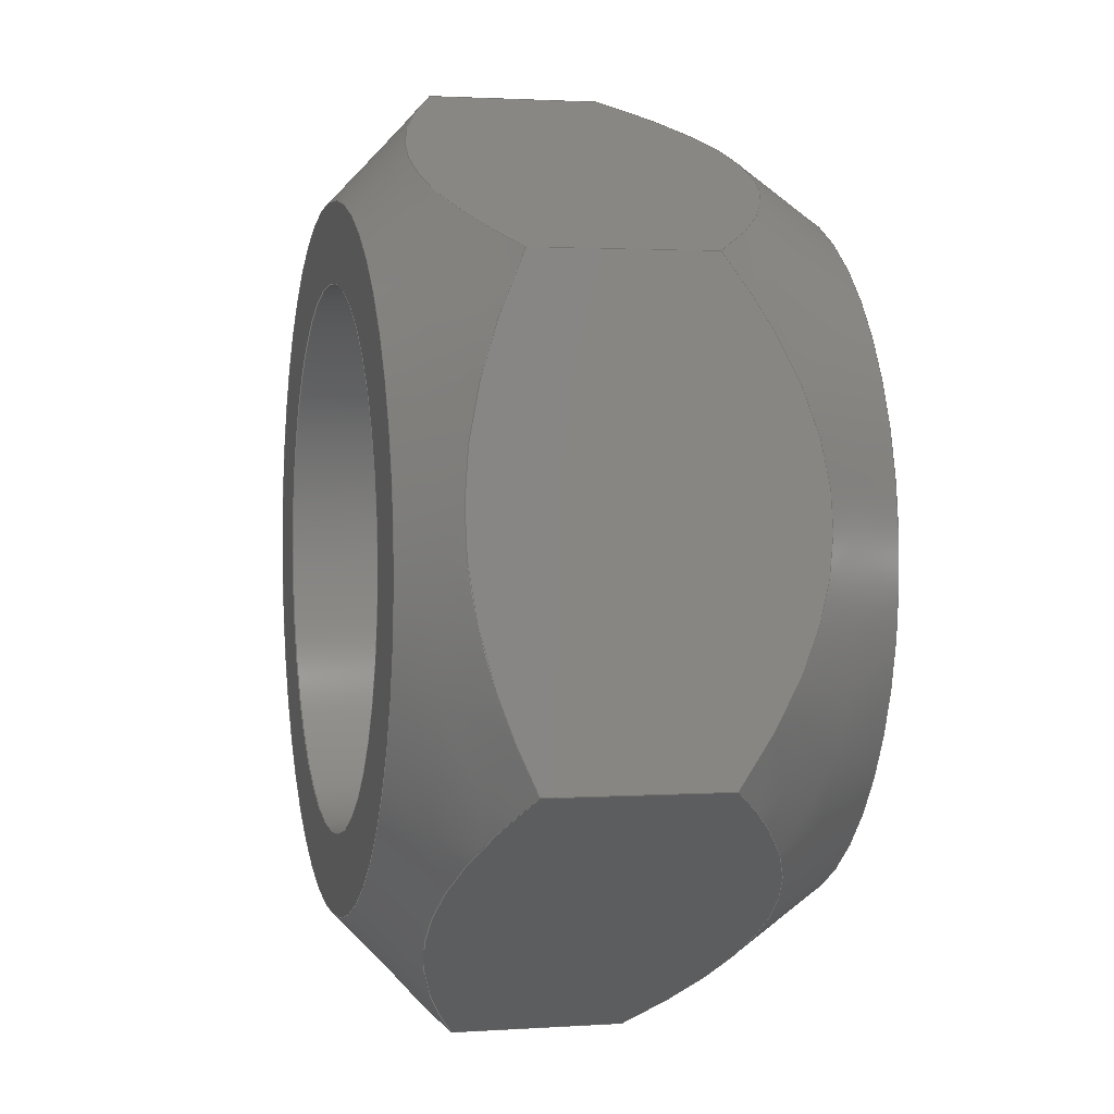
<metadata>
{"format":"step","ext":"stp","renderer":"f3d","projection":"perspective","resolution":1024,"background":"white","views":[{"elev":1.9,"azim":76.2,"up":"+Z"}]}
</metadata>
<code>
ISO-10303-21;
DATA;
#1=MECHANICAL_DESIGN_GEOMETRIC_PRESENTATION_REPRESENTATION('',(#4),#349);
#2=SHAPE_REPRESENTATION_RELATIONSHIP('SRR','None',#359,#3);
#3=ADVANCED_BREP_SHAPE_REPRESENTATION('',(#5),#348);
#4=STYLED_ITEM('',(#368),#5);
#5=MANIFOLD_SOLID_BREP('Body1',#189);
#6=FACE_BOUND('',#51,.T.);
#7=FACE_BOUND('',#53,.T.);
#8=PLANE('',#212);
#9=PLANE('',#213);
#10=PLANE('',#214);
#11=PLANE('',#215);
#12=PLANE('',#216);
#13=PLANE('',#217);
#14=PLANE('',#218);
#15=PLANE('',#219);
#16=(
BOUNDED_CURVE()
B_SPLINE_CURVE(2,(#280,#281,#282),.UNSPECIFIED.,.F.,.F.)
B_SPLINE_CURVE_WITH_KNOTS((3,3),(0.1924,3.273),
 .UNSPECIFIED.)
CURVE()
GEOMETRIC_REPRESENTATION_ITEM()
RATIONAL_B_SPLINE_CURVE((1.021,1.179,1.021))
REPRESENTATION_ITEM('')
);
#17=(
BOUNDED_CURVE()
B_SPLINE_CURVE(2,(#284,#285,#286),.UNSPECIFIED.,.F.,.F.)
B_SPLINE_CURVE_WITH_KNOTS((3,3),(0.1924,3.273),
 .UNSPECIFIED.)
CURVE()
GEOMETRIC_REPRESENTATION_ITEM()
RATIONAL_B_SPLINE_CURVE((1.021,1.179,1.021))
REPRESENTATION_ITEM('')
);
#18=(
BOUNDED_CURVE()
B_SPLINE_CURVE(2,(#288,#289,#290),.UNSPECIFIED.,.F.,.F.)
B_SPLINE_CURVE_WITH_KNOTS((3,3),(0.1924,3.273),
 .UNSPECIFIED.)
CURVE()
GEOMETRIC_REPRESENTATION_ITEM()
RATIONAL_B_SPLINE_CURVE((1.021,1.179,1.021))
REPRESENTATION_ITEM('')
);
#19=(
BOUNDED_CURVE()
B_SPLINE_CURVE(2,(#292,#293,#294),.UNSPECIFIED.,.F.,.F.)
B_SPLINE_CURVE_WITH_KNOTS((3,3),(0.1924,3.273),
 .UNSPECIFIED.)
CURVE()
GEOMETRIC_REPRESENTATION_ITEM()
RATIONAL_B_SPLINE_CURVE((1.021,1.179,1.021))
REPRESENTATION_ITEM('')
);
#20=(
BOUNDED_CURVE()
B_SPLINE_CURVE(2,(#296,#297,#298),.UNSPECIFIED.,.F.,.F.)
B_SPLINE_CURVE_WITH_KNOTS((3,3),(0.1924,3.273),
 .UNSPECIFIED.)
CURVE()
GEOMETRIC_REPRESENTATION_ITEM()
RATIONAL_B_SPLINE_CURVE((1.021,1.179,1.021))
REPRESENTATION_ITEM('')
);
#21=(
BOUNDED_CURVE()
B_SPLINE_CURVE(2,(#299,#300,#301),.UNSPECIFIED.,.F.,.F.)
B_SPLINE_CURVE_WITH_KNOTS((3,3),(0.1924,3.273),
 .UNSPECIFIED.)
CURVE()
GEOMETRIC_REPRESENTATION_ITEM()
RATIONAL_B_SPLINE_CURVE((1.021,1.179,1.021))
REPRESENTATION_ITEM('')
);
#22=(
BOUNDED_CURVE()
B_SPLINE_CURVE(2,(#305,#306,#307),.UNSPECIFIED.,.F.,.F.)
B_SPLINE_CURVE_WITH_KNOTS((3,3),(0.07434,2.942),
 .UNSPECIFIED.)
CURVE()
GEOMETRIC_REPRESENTATION_ITEM()
RATIONAL_B_SPLINE_CURVE((1.008,1.164,1.008))
REPRESENTATION_ITEM('')
);
#23=(
BOUNDED_CURVE()
B_SPLINE_CURVE(2,(#309,#310,#311),.UNSPECIFIED.,.F.,.F.)
B_SPLINE_CURVE_WITH_KNOTS((3,3),(0.07434,2.942),
 .UNSPECIFIED.)
CURVE()
GEOMETRIC_REPRESENTATION_ITEM()
RATIONAL_B_SPLINE_CURVE((1.008,1.164,1.008))
REPRESENTATION_ITEM('')
);
#24=(
BOUNDED_CURVE()
B_SPLINE_CURVE(2,(#313,#314,#315),.UNSPECIFIED.,.F.,.F.)
B_SPLINE_CURVE_WITH_KNOTS((3,3),(0.07434,2.942),
 .UNSPECIFIED.)
CURVE()
GEOMETRIC_REPRESENTATION_ITEM()
RATIONAL_B_SPLINE_CURVE((1.008,1.164,1.008))
REPRESENTATION_ITEM('')
);
#25=(
BOUNDED_CURVE()
B_SPLINE_CURVE(2,(#317,#318,#319),.UNSPECIFIED.,.F.,.F.)
B_SPLINE_CURVE_WITH_KNOTS((3,3),(0.07434,2.942),
 .UNSPECIFIED.)
CURVE()
GEOMETRIC_REPRESENTATION_ITEM()
RATIONAL_B_SPLINE_CURVE((1.008,1.164,1.008))
REPRESENTATION_ITEM('')
);
#26=(
BOUNDED_CURVE()
B_SPLINE_CURVE(2,(#321,#322,#323),.UNSPECIFIED.,.F.,.F.)
B_SPLINE_CURVE_WITH_KNOTS((3,3),(0.07434,2.942),
 .UNSPECIFIED.)
CURVE()
GEOMETRIC_REPRESENTATION_ITEM()
RATIONAL_B_SPLINE_CURVE((1.008,1.164,1.008))
REPRESENTATION_ITEM('')
);
#27=(
BOUNDED_CURVE()
B_SPLINE_CURVE(2,(#324,#325,#326),.UNSPECIFIED.,.F.,.F.)
B_SPLINE_CURVE_WITH_KNOTS((3,3),(0.07434,2.942),
 .UNSPECIFIED.)
CURVE()
GEOMETRIC_REPRESENTATION_ITEM()
RATIONAL_B_SPLINE_CURVE((1.008,1.164,1.008))
REPRESENTATION_ITEM('')
);
#28=CONICAL_SURFACE('',#206,0.9684,0.588);
#29=CONICAL_SURFACE('',#209,0.9556,0.8175);
#30=FACE_OUTER_BOUND('',#41,.T.);
#31=FACE_OUTER_BOUND('',#42,.T.);
#32=FACE_OUTER_BOUND('',#43,.T.);
#33=FACE_OUTER_BOUND('',#44,.T.);
#34=FACE_OUTER_BOUND('',#45,.T.);
#35=FACE_OUTER_BOUND('',#46,.T.);
#36=FACE_OUTER_BOUND('',#47,.T.);
#37=FACE_OUTER_BOUND('',#48,.T.);
#38=FACE_OUTER_BOUND('',#49,.T.);
#39=FACE_OUTER_BOUND('',#50,.T.);
#40=FACE_OUTER_BOUND('',#52,.T.);
#41=EDGE_LOOP('',(#123,#124,#125,#126));
#42=EDGE_LOOP('',(#127,#128,#129,#130,#131,#132,#133,#134,#135,#136));
#43=EDGE_LOOP('',(#137,#138,#139,#140,#141,#142,#143,#144,#145,#146));
#44=EDGE_LOOP('',(#147,#148,#149,#150));
#45=EDGE_LOOP('',(#151,#152,#153,#154));
#46=EDGE_LOOP('',(#155,#156,#157,#158));
#47=EDGE_LOOP('',(#159,#160,#161,#162));
#48=EDGE_LOOP('',(#163,#164,#165,#166));
#49=EDGE_LOOP('',(#167,#168,#169,#170));
#50=EDGE_LOOP('',(#171,#172));
#51=EDGE_LOOP('',(#173));
#52=EDGE_LOOP('',(#174,#175));
#53=EDGE_LOOP('',(#176));
#54=LINE('',#270,#63);
#55=LINE('',#278,#64);
#56=LINE('',#328,#65);
#57=LINE('',#333,#66);
#58=LINE('',#334,#67);
#59=LINE('',#336,#68);
#60=LINE('',#338,#69);
#61=LINE('',#340,#70);
#62=LINE('',#342,#71);
#63=VECTOR('',#226,0.625);
#64=VECTOR('',#235,0.9684);
#65=VECTOR('',#238,0.9556);
#66=VECTOR('',#245,0.3937);
#67=VECTOR('',#246,0.3937);
#68=VECTOR('',#249,0.3937);
#69=VECTOR('',#252,0.3937);
#70=VECTOR('',#255,0.3937);
#71=VECTOR('',#258,0.3937);
#72=CIRCLE('',#204,0.625);
#73=CIRCLE('',#205,0.625);
#74=CIRCLE('',#207,0.8119);
#75=CIRCLE('',#208,0.8119);
#76=CIRCLE('',#210,0.8119);
#77=CIRCLE('',#211,0.8119);
#78=VERTEX_POINT('',#267);
#79=VERTEX_POINT('',#269);
#80=VERTEX_POINT('',#273);
#81=VERTEX_POINT('',#274);
#82=VERTEX_POINT('',#277);
#83=VERTEX_POINT('',#279);
#84=VERTEX_POINT('',#283);
#85=VERTEX_POINT('',#287);
#86=VERTEX_POINT('',#291);
#87=VERTEX_POINT('',#295);
#88=VERTEX_POINT('',#303);
#89=VERTEX_POINT('',#304);
#90=VERTEX_POINT('',#308);
#91=VERTEX_POINT('',#312);
#92=VERTEX_POINT('',#316);
#93=VERTEX_POINT('',#320);
#94=VERTEX_POINT('',#327);
#95=VERTEX_POINT('',#329);
#96=EDGE_CURVE('',#78,#78,#72,.T.);
#97=EDGE_CURVE('',#78,#79,#54,.T.);
#98=EDGE_CURVE('',#79,#79,#73,.T.);
#99=EDGE_CURVE('',#80,#81,#74,.T.);
#100=EDGE_CURVE('',#81,#80,#75,.T.);
#101=EDGE_CURVE('',#81,#82,#55,.T.);
#102=EDGE_CURVE('',#83,#82,#16,.T.);
#103=EDGE_CURVE('',#84,#83,#17,.T.);
#104=EDGE_CURVE('',#85,#84,#18,.T.);
#105=EDGE_CURVE('',#86,#85,#19,.T.);
#106=EDGE_CURVE('',#87,#86,#20,.T.);
#107=EDGE_CURVE('',#82,#87,#21,.T.);
#108=EDGE_CURVE('',#88,#89,#22,.T.);
#109=EDGE_CURVE('',#90,#88,#23,.T.);
#110=EDGE_CURVE('',#91,#90,#24,.T.);
#111=EDGE_CURVE('',#92,#91,#25,.T.);
#112=EDGE_CURVE('',#93,#92,#26,.T.);
#113=EDGE_CURVE('',#89,#93,#27,.T.);
#114=EDGE_CURVE('',#89,#94,#56,.T.);
#115=EDGE_CURVE('',#95,#94,#76,.T.);
#116=EDGE_CURVE('',#94,#95,#77,.T.);
#117=EDGE_CURVE('',#93,#83,#57,.T.);
#118=EDGE_CURVE('',#92,#84,#58,.T.);
#119=EDGE_CURVE('',#91,#85,#59,.T.);
#120=EDGE_CURVE('',#89,#82,#60,.T.);
#121=EDGE_CURVE('',#88,#87,#61,.T.);
#122=EDGE_CURVE('',#90,#86,#62,.T.);
#123=ORIENTED_EDGE('',*,*,#96,.F.);
#124=ORIENTED_EDGE('',*,*,#97,.T.);
#125=ORIENTED_EDGE('',*,*,#98,.F.);
#126=ORIENTED_EDGE('',*,*,#97,.F.);
#127=ORIENTED_EDGE('',*,*,#99,.F.);
#128=ORIENTED_EDGE('',*,*,#100,.F.);
#129=ORIENTED_EDGE('',*,*,#101,.T.);
#130=ORIENTED_EDGE('',*,*,#102,.F.);
#131=ORIENTED_EDGE('',*,*,#103,.F.);
#132=ORIENTED_EDGE('',*,*,#104,.F.);
#133=ORIENTED_EDGE('',*,*,#105,.F.);
#134=ORIENTED_EDGE('',*,*,#106,.F.);
#135=ORIENTED_EDGE('',*,*,#107,.F.);
#136=ORIENTED_EDGE('',*,*,#101,.F.);
#137=ORIENTED_EDGE('',*,*,#108,.F.);
#138=ORIENTED_EDGE('',*,*,#109,.F.);
#139=ORIENTED_EDGE('',*,*,#110,.F.);
#140=ORIENTED_EDGE('',*,*,#111,.F.);
#141=ORIENTED_EDGE('',*,*,#112,.F.);
#142=ORIENTED_EDGE('',*,*,#113,.F.);
#143=ORIENTED_EDGE('',*,*,#114,.T.);
#144=ORIENTED_EDGE('',*,*,#115,.F.);
#145=ORIENTED_EDGE('',*,*,#116,.F.);
#146=ORIENTED_EDGE('',*,*,#114,.F.);
#147=ORIENTED_EDGE('',*,*,#103,.T.);
#148=ORIENTED_EDGE('',*,*,#117,.F.);
#149=ORIENTED_EDGE('',*,*,#112,.T.);
#150=ORIENTED_EDGE('',*,*,#118,.T.);
#151=ORIENTED_EDGE('',*,*,#104,.T.);
#152=ORIENTED_EDGE('',*,*,#118,.F.);
#153=ORIENTED_EDGE('',*,*,#111,.T.);
#154=ORIENTED_EDGE('',*,*,#119,.T.);
#155=ORIENTED_EDGE('',*,*,#102,.T.);
#156=ORIENTED_EDGE('',*,*,#120,.F.);
#157=ORIENTED_EDGE('',*,*,#113,.T.);
#158=ORIENTED_EDGE('',*,*,#117,.T.);
#159=ORIENTED_EDGE('',*,*,#107,.T.);
#160=ORIENTED_EDGE('',*,*,#121,.F.);
#161=ORIENTED_EDGE('',*,*,#108,.T.);
#162=ORIENTED_EDGE('',*,*,#120,.T.);
#163=ORIENTED_EDGE('',*,*,#106,.T.);
#164=ORIENTED_EDGE('',*,*,#122,.F.);
#165=ORIENTED_EDGE('',*,*,#109,.T.);
#166=ORIENTED_EDGE('',*,*,#121,.T.);
#167=ORIENTED_EDGE('',*,*,#105,.T.);
#168=ORIENTED_EDGE('',*,*,#119,.F.);
#169=ORIENTED_EDGE('',*,*,#110,.T.);
#170=ORIENTED_EDGE('',*,*,#122,.T.);
#171=ORIENTED_EDGE('',*,*,#99,.T.);
#172=ORIENTED_EDGE('',*,*,#100,.T.);
#173=ORIENTED_EDGE('',*,*,#96,.T.);
#174=ORIENTED_EDGE('',*,*,#115,.T.);
#175=ORIENTED_EDGE('',*,*,#116,.T.);
#176=ORIENTED_EDGE('',*,*,#98,.T.);
#177=CYLINDRICAL_SURFACE('',#203,0.625);
#178=ADVANCED_FACE('',(#30),#177,.F.);
#179=ADVANCED_FACE('',(#31),#28,.T.);
#180=ADVANCED_FACE('',(#32),#29,.T.);
#181=ADVANCED_FACE('',(#33),#8,.T.);
#182=ADVANCED_FACE('',(#34),#9,.T.);
#183=ADVANCED_FACE('',(#35),#10,.T.);
#184=ADVANCED_FACE('',(#36),#11,.T.);
#185=ADVANCED_FACE('',(#37),#12,.T.);
#186=ADVANCED_FACE('',(#38),#13,.T.);
#187=ADVANCED_FACE('',(#39,#6),#14,.T.);
#188=ADVANCED_FACE('',(#40,#7),#15,.F.);
#189=CLOSED_SHELL('',(#178,#179,#180,#181,#182,#183,#184,#185,#186,#187,
#188));
#190=DERIVED_UNIT_ELEMENT(#192,1);
#191=DERIVED_UNIT_ELEMENT(#353,3);
#192=(
MASS_UNIT()
NAMED_UNIT(*)
SI_UNIT(.KILO.,.GRAM.)
);
#193=DERIVED_UNIT((#190,#191));
#194=MEASURE_REPRESENTATION_ITEM('density measure',
POSITIVE_RATIO_MEASURE(7850),#193);
#195=PROPERTY_DEFINITION_REPRESENTATION(#200,#197);
#196=PROPERTY_DEFINITION_REPRESENTATION(#201,#198);
#197=REPRESENTATION('material name',(#199),#348);
#198=REPRESENTATION('density',(#194),#348);
#199=DESCRIPTIVE_REPRESENTATION_ITEM('Steel','Steel');
#200=PROPERTY_DEFINITION('material property','material name',#361);
#201=PROPERTY_DEFINITION('material property','density of part',#361);
#202=AXIS2_PLACEMENT_3D('placement',#265,#220,#221);
#203=AXIS2_PLACEMENT_3D('',#266,#222,#223);
#204=AXIS2_PLACEMENT_3D('',#268,#224,#225);
#205=AXIS2_PLACEMENT_3D('',#271,#227,#228);
#206=AXIS2_PLACEMENT_3D('',#272,#229,#230);
#207=AXIS2_PLACEMENT_3D('',#275,#231,#232);
#208=AXIS2_PLACEMENT_3D('',#276,#233,#234);
#209=AXIS2_PLACEMENT_3D('',#302,#236,#237);
#210=AXIS2_PLACEMENT_3D('',#330,#239,#240);
#211=AXIS2_PLACEMENT_3D('',#331,#241,#242);
#212=AXIS2_PLACEMENT_3D('',#332,#243,#244);
#213=AXIS2_PLACEMENT_3D('',#335,#247,#248);
#214=AXIS2_PLACEMENT_3D('',#337,#250,#251);
#215=AXIS2_PLACEMENT_3D('',#339,#253,#254);
#216=AXIS2_PLACEMENT_3D('',#341,#256,#257);
#217=AXIS2_PLACEMENT_3D('',#343,#259,#260);
#218=AXIS2_PLACEMENT_3D('',#344,#261,#262);
#219=AXIS2_PLACEMENT_3D('',#345,#263,#264);
#220=DIRECTION('axis',(0,0,1));
#221=DIRECTION('refdir',(1,0,0));
#222=DIRECTION('center_axis',(0,-1,0));
#223=DIRECTION('ref_axis',(-1,0,0));
#224=DIRECTION('center_axis',(0,-1,0));
#225=DIRECTION('ref_axis',(-1,0,0));
#226=DIRECTION('',(0,-1,0));
#227=DIRECTION('center_axis',(0,1,0));
#228=DIRECTION('ref_axis',(-1,0,0));
#229=DIRECTION('center_axis',(-1.686e-14,-1,-1.24e-14));
#230=DIRECTION('ref_axis',(0.8055,-2.098e-14,0.5926));
#231=DIRECTION('center_axis',(0,1,0));
#232=DIRECTION('ref_axis',(0.8055,-2.098e-14,0.5926));
#233=DIRECTION('center_axis',(0,1,0));
#234=DIRECTION('ref_axis',(0.8055,-2.098e-14,0.5926));
#235=DIRECTION('',(-0.4468,-0.8321,-0.3287));
#236=DIRECTION('center_axis',(1.686e-14,1,1.24e-14));
#237=DIRECTION('ref_axis',(0.8055,-2.095e-14,0.5926));
#238=DIRECTION('',(0.5876,-0.684,0.4323));
#239=DIRECTION('center_axis',(0,-1,0));
#240=DIRECTION('ref_axis',(0.8055,-2.095e-14,0.5926));
#241=DIRECTION('center_axis',(0,-1,0));
#242=DIRECTION('ref_axis',(0.8055,-2.095e-14,0.5926));
#243=DIRECTION('center_axis',(-0.5926,0,0.8055));
#244=DIRECTION('ref_axis',(0.8055,0,0.5926));
#245=DIRECTION('',(0,1,0));
#246=DIRECTION('',(0,1,0));
#247=DIRECTION('center_axis',(0.4013,0,0.9159));
#248=DIRECTION('ref_axis',(0.9159,0,-0.4013));
#249=DIRECTION('',(0,1,0));
#250=DIRECTION('center_axis',(-0.9939,0,-0.1104));
#251=DIRECTION('ref_axis',(-0.1104,0,0.9939));
#252=DIRECTION('',(0,1,0));
#253=DIRECTION('center_axis',(-0.4013,0,-0.9159));
#254=DIRECTION('ref_axis',(-0.9159,0,0.4013));
#255=DIRECTION('',(0,1,0));
#256=DIRECTION('center_axis',(0.5926,0,-0.8055));
#257=DIRECTION('ref_axis',(-0.8055,0,-0.5926));
#258=DIRECTION('',(0,1,0));
#259=DIRECTION('center_axis',(0.9939,0,0.1104));
#260=DIRECTION('ref_axis',(0.1104,0,-0.9939));
#261=DIRECTION('center_axis',(0,1,0));
#262=DIRECTION('ref_axis',(0,0,1));
#263=DIRECTION('center_axis',(0,1,0));
#264=DIRECTION('ref_axis',(1,0,0));
#265=CARTESIAN_POINT('',(0,0,0));
#266=CARTESIAN_POINT('Origin',(0,1.062,0));
#267=CARTESIAN_POINT('',(0.625,1.062,-7.654e-17));
#268=CARTESIAN_POINT('Origin',(0,1.062,0));
#269=CARTESIAN_POINT('',(0.625,0,-7.654e-17));
#270=CARTESIAN_POINT('',(0.625,1.062,7.654e-17));
#271=CARTESIAN_POINT('Origin',(0,0,0));
#272=CARTESIAN_POINT('Origin',(6.199e-15,0.8278,4.531e-15));
#273=CARTESIAN_POINT('',(0.654,1.062,0.4811));
#274=CARTESIAN_POINT('',(-0.654,1.063,-0.4811));
#275=CARTESIAN_POINT('Origin',(1.016e-14,1.062,7.442e-15));
#276=CARTESIAN_POINT('Origin',(1.016e-14,1.062,7.442e-15));
#277=CARTESIAN_POINT('',(-0.872,0.6565,-0.6415));
#278=CARTESIAN_POINT('',(-0.78,0.8278,-0.5738));
#279=CARTESIAN_POINT('',(-0.9915,0.6565,0.4344));
#280=CARTESIAN_POINT('Ctrl Pts',(-0.9915,0.6565,0.4344));
#281=CARTESIAN_POINT('Ctrl Pts',(-0.9318,1.062,-0.1035));
#282=CARTESIAN_POINT('Ctrl Pts',(-0.872,0.6565,-0.6415));
#283=CARTESIAN_POINT('',(-0.1195,0.6565,1.076));
#284=CARTESIAN_POINT('Ctrl Pts',(-0.1195,0.6565,1.076));
#285=CARTESIAN_POINT('Ctrl Pts',(-0.5555,1.062,0.7552));
#286=CARTESIAN_POINT('Ctrl Pts',(-0.9915,0.6565,0.4344));
#287=CARTESIAN_POINT('',(0.872,0.6565,0.6415));
#288=CARTESIAN_POINT('Ctrl Pts',(0.872,0.6565,0.6415));
#289=CARTESIAN_POINT('Ctrl Pts',(0.3762,1.062,0.8587));
#290=CARTESIAN_POINT('Ctrl Pts',(-0.1195,0.6565,1.076));
#291=CARTESIAN_POINT('',(0.9915,0.6565,-0.4344));
#292=CARTESIAN_POINT('Ctrl Pts',(0.9915,0.6565,-0.4344));
#293=CARTESIAN_POINT('Ctrl Pts',(0.9318,1.062,0.1035));
#294=CARTESIAN_POINT('Ctrl Pts',(0.872,0.6565,0.6415));
#295=CARTESIAN_POINT('',(0.1195,0.6565,-1.076));
#296=CARTESIAN_POINT('Ctrl Pts',(0.1195,0.6565,-1.076));
#297=CARTESIAN_POINT('Ctrl Pts',(0.5555,1.062,-0.7552));
#298=CARTESIAN_POINT('Ctrl Pts',(0.9915,0.6565,-0.4344));
#299=CARTESIAN_POINT('Ctrl Pts',(-0.872,0.6565,-0.6415));
#300=CARTESIAN_POINT('Ctrl Pts',(-0.3762,1.062,-0.8587));
#301=CARTESIAN_POINT('Ctrl Pts',(0.1195,0.6565,-1.076));
#302=CARTESIAN_POINT('Origin',(-5.485e-15,0.1347,-4.065e-15));
#303=CARTESIAN_POINT('',(0.1195,0.2538,-1.076));
#304=CARTESIAN_POINT('',(-0.872,0.2538,-0.6415));
#305=CARTESIAN_POINT('Ctrl Pts',(0.1195,0.2538,-1.076));
#306=CARTESIAN_POINT('Ctrl Pts',(-0.3762,-6.374e-12,
-0.8587));
#307=CARTESIAN_POINT('Ctrl Pts',(-0.872,0.2538,-0.6415));
#308=CARTESIAN_POINT('',(0.9915,0.2538,-0.4344));
#309=CARTESIAN_POINT('Ctrl Pts',(0.9915,0.2538,-0.4344));
#310=CARTESIAN_POINT('Ctrl Pts',(0.5555,-6.389e-12,
-0.7552));
#311=CARTESIAN_POINT('Ctrl Pts',(0.1195,0.2538,-1.076));
#312=CARTESIAN_POINT('',(0.872,0.2538,0.6415));
#313=CARTESIAN_POINT('Ctrl Pts',(0.872,0.2538,0.6415));
#314=CARTESIAN_POINT('Ctrl Pts',(0.9318,-6.431e-12,
0.1035));
#315=CARTESIAN_POINT('Ctrl Pts',(0.9915,0.2538,-0.4344));
#316=CARTESIAN_POINT('',(-0.1195,0.2538,1.076));
#317=CARTESIAN_POINT('Ctrl Pts',(-0.1195,0.2538,1.076));
#318=CARTESIAN_POINT('Ctrl Pts',(0.3762,-6.388e-12,
0.8587));
#319=CARTESIAN_POINT('Ctrl Pts',(0.872,0.2538,0.6415));
#320=CARTESIAN_POINT('',(-0.9915,0.2538,0.4344));
#321=CARTESIAN_POINT('Ctrl Pts',(-0.9915,0.2538,0.4344));
#322=CARTESIAN_POINT('Ctrl Pts',(-0.5555,-6.384e-12,
0.7552));
#323=CARTESIAN_POINT('Ctrl Pts',(-0.1195,0.2538,1.076));
#324=CARTESIAN_POINT('Ctrl Pts',(-0.872,0.2538,-0.6415));
#325=CARTESIAN_POINT('Ctrl Pts',(-0.9318,-6.377e-12,
-0.1035));
#326=CARTESIAN_POINT('Ctrl Pts',(-0.9915,0.2538,0.4344));
#327=CARTESIAN_POINT('',(-0.654,1.692e-14,-0.4811));
#328=CARTESIAN_POINT('',(-0.7697,0.1347,-0.5663));
#329=CARTESIAN_POINT('',(0.654,0,0.4811));
#330=CARTESIAN_POINT('Origin',(-7.757e-15,0,-5.736e-15));
#331=CARTESIAN_POINT('Origin',(-7.757e-15,0,-5.736e-15));
#332=CARTESIAN_POINT('Origin',(-0.9915,0,0.4344));
#333=CARTESIAN_POINT('',(-0.9915,0,0.4344));
#334=CARTESIAN_POINT('',(-0.1195,0,1.076));
#335=CARTESIAN_POINT('Origin',(-0.1195,0,1.076));
#336=CARTESIAN_POINT('',(0.872,0,0.6415));
#337=CARTESIAN_POINT('Origin',(-0.872,0,-0.6415));
#338=CARTESIAN_POINT('',(-0.872,0,-0.6415));
#339=CARTESIAN_POINT('Origin',(0.1195,0,-1.076));
#340=CARTESIAN_POINT('',(0.1195,0,-1.076));
#341=CARTESIAN_POINT('Origin',(0.9915,0,-0.4344));
#342=CARTESIAN_POINT('',(0.9915,0,-0.4344));
#343=CARTESIAN_POINT('Origin',(0.872,0,0.6415));
#344=CARTESIAN_POINT('Origin',(-1.434e-14,1.062,-1.399e-15));
#345=CARTESIAN_POINT('Origin',(-1.434e-14,0,-1.399e-15));
#346=UNCERTAINTY_MEASURE_WITH_UNIT(LENGTH_MEASURE(0.0003937),
#351,'DISTANCE_ACCURACY_VALUE',
'Maximum model space distance between geometric entities at asserted c
onnectivities');
#347=UNCERTAINTY_MEASURE_WITH_UNIT(LENGTH_MEASURE(0.0003937),
#351,'DISTANCE_ACCURACY_VALUE',
'Maximum model space distance between geometric entities at asserted c
onnectivities');
#348=(
GEOMETRIC_REPRESENTATION_CONTEXT(3)
GLOBAL_UNCERTAINTY_ASSIGNED_CONTEXT((#346))
GLOBAL_UNIT_ASSIGNED_CONTEXT((#351,#356,#355))
REPRESENTATION_CONTEXT('','3D')
);
#349=(
GEOMETRIC_REPRESENTATION_CONTEXT(3)
GLOBAL_UNCERTAINTY_ASSIGNED_CONTEXT((#347))
GLOBAL_UNIT_ASSIGNED_CONTEXT((#351,#356,#355))
REPRESENTATION_CONTEXT('','3D')
);
#350=DIMENSIONAL_EXPONENTS(1,0,0,0,0,0,0);
#351=(
CONVERSION_BASED_UNIT('inch',#354)
LENGTH_UNIT()
NAMED_UNIT(#350)
);
#352=(
LENGTH_UNIT()
NAMED_UNIT(*)
SI_UNIT(.MILLI.,.METRE.)
);
#353=(
LENGTH_UNIT()
NAMED_UNIT(*)
SI_UNIT($,.METRE.)
);
#354=LENGTH_MEASURE_WITH_UNIT(LENGTH_MEASURE(25.4),#352);
#355=(
NAMED_UNIT(*)
SI_UNIT($,.STERADIAN.)
SOLID_ANGLE_UNIT()
);
#356=(
NAMED_UNIT(*)
PLANE_ANGLE_UNIT()
SI_UNIT($,.RADIAN.)
);
#357=SHAPE_DEFINITION_REPRESENTATION(#358,#359);
#358=PRODUCT_DEFINITION_SHAPE('',$,#361);
#359=SHAPE_REPRESENTATION('',(#202),#348);
#360=PRODUCT_DEFINITION_CONTEXT('part definition',#365,'design');
#361=PRODUCT_DEFINITION('(Unsaved)','(Unsaved)',#362,#360);
#362=PRODUCT_DEFINITION_FORMATION('',$,#367);
#363=PRODUCT_RELATED_PRODUCT_CATEGORY('(Unsaved)','(Unsaved)',(#367));
#364=APPLICATION_PROTOCOL_DEFINITION('international standard',
'automotive_design',2009,#365);
#365=APPLICATION_CONTEXT(
'Core Data for Automotive Mechanical Design Process');
#366=PRODUCT_CONTEXT('part definition',#365,'mechanical');
#367=PRODUCT('(Unsaved)','(Unsaved)',$,(#366));
#368=PRESENTATION_STYLE_ASSIGNMENT((#369));
#369=SURFACE_STYLE_USAGE(.BOTH.,#370);
#370=SURFACE_SIDE_STYLE('',(#371));
#371=SURFACE_STYLE_FILL_AREA(#372);
#372=FILL_AREA_STYLE('Steel - Satin',(#373));
#373=FILL_AREA_STYLE_COLOUR('Steel - Satin',#374);
#374=COLOUR_RGB('Steel - Satin',0.6275,0.6275,0.6275);
ENDSEC;
END-ISO-10303-21;

</code>
